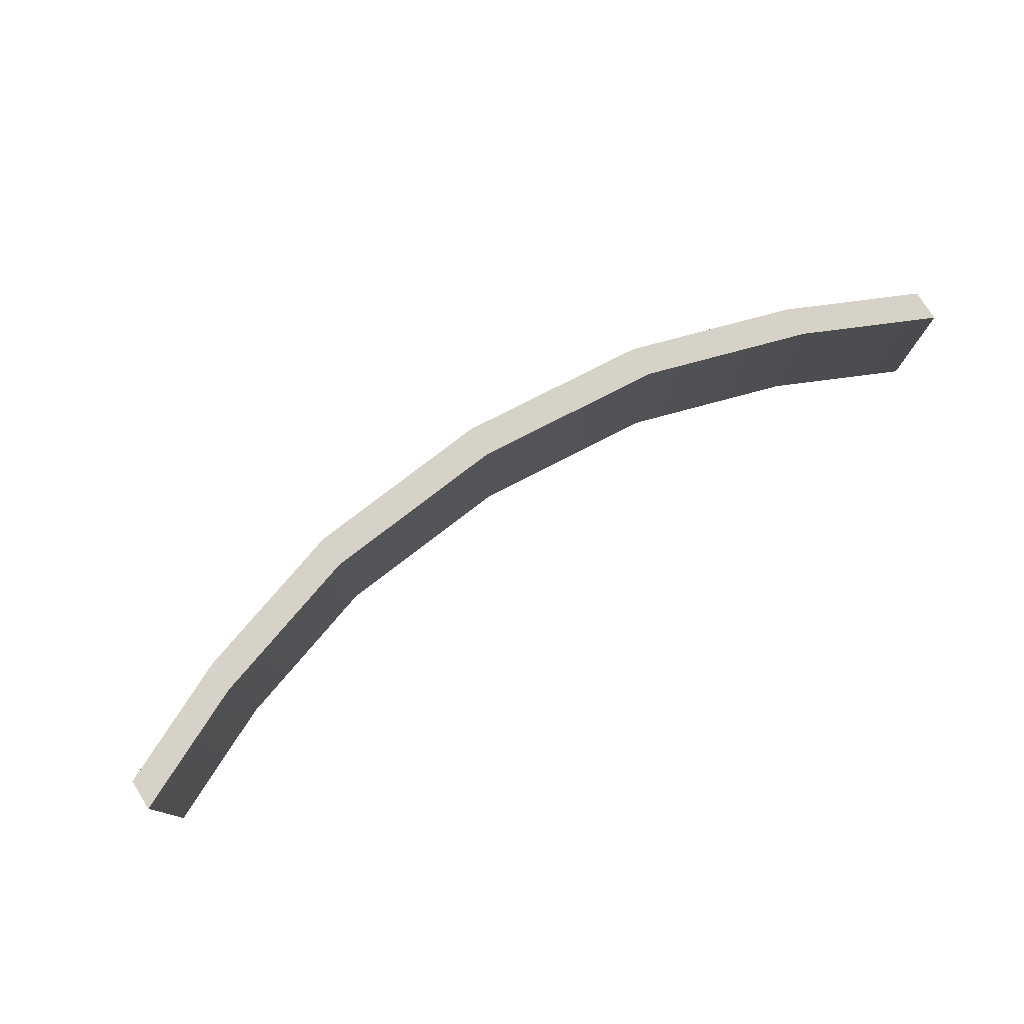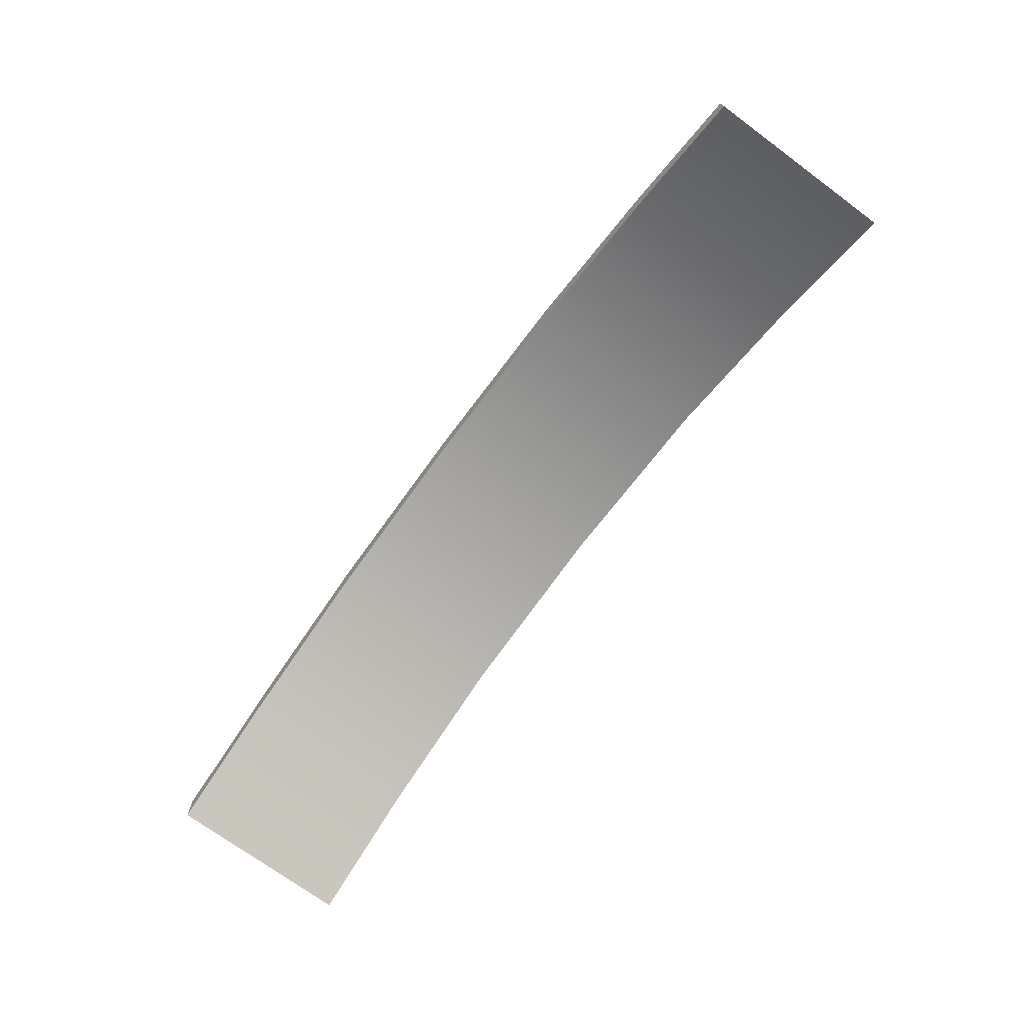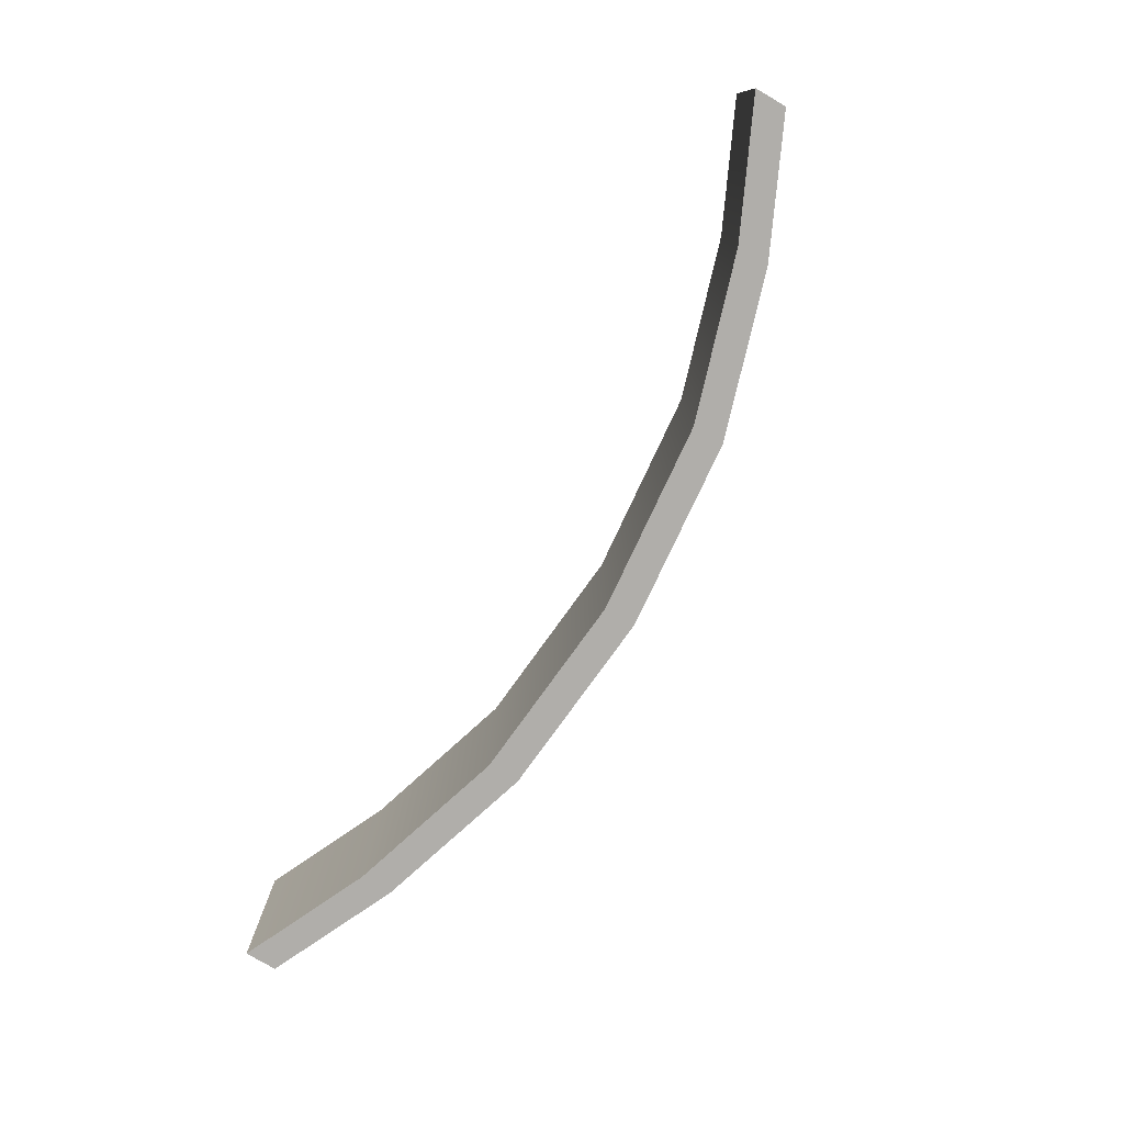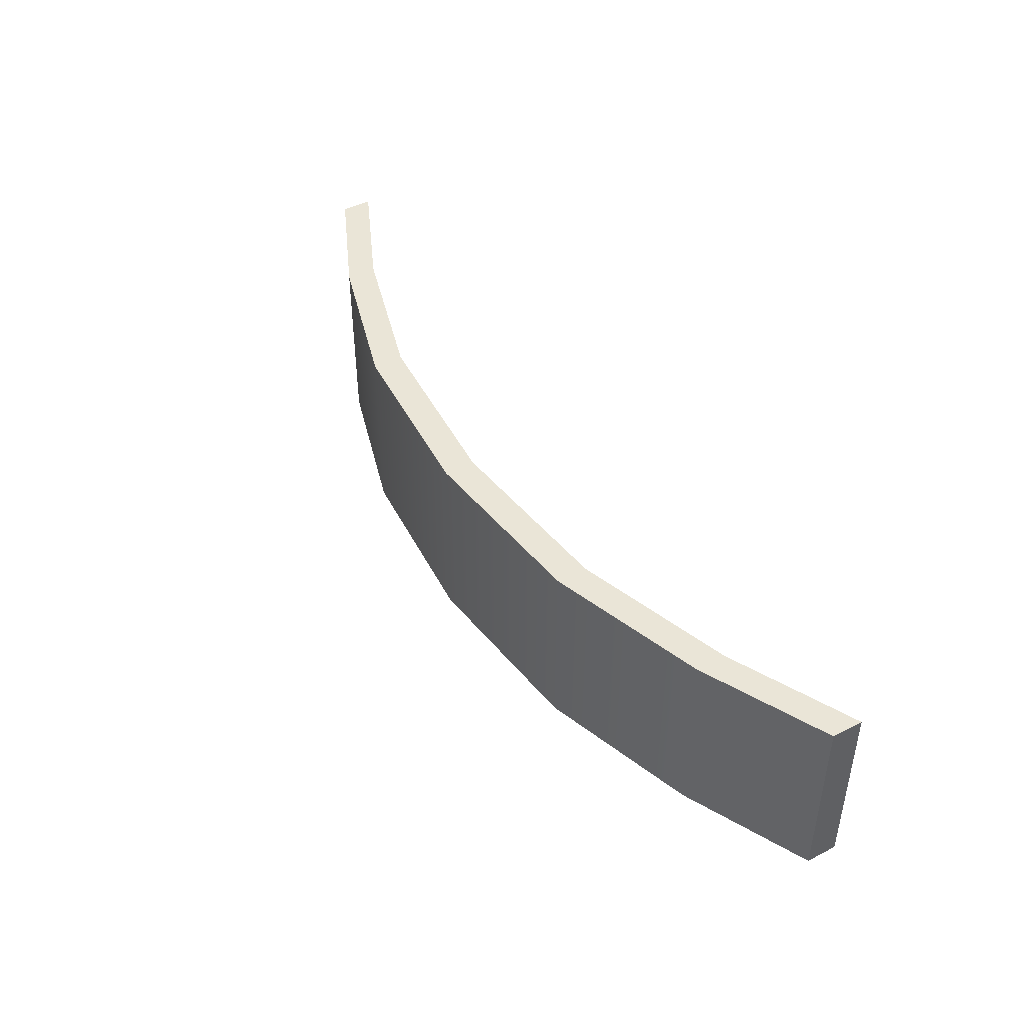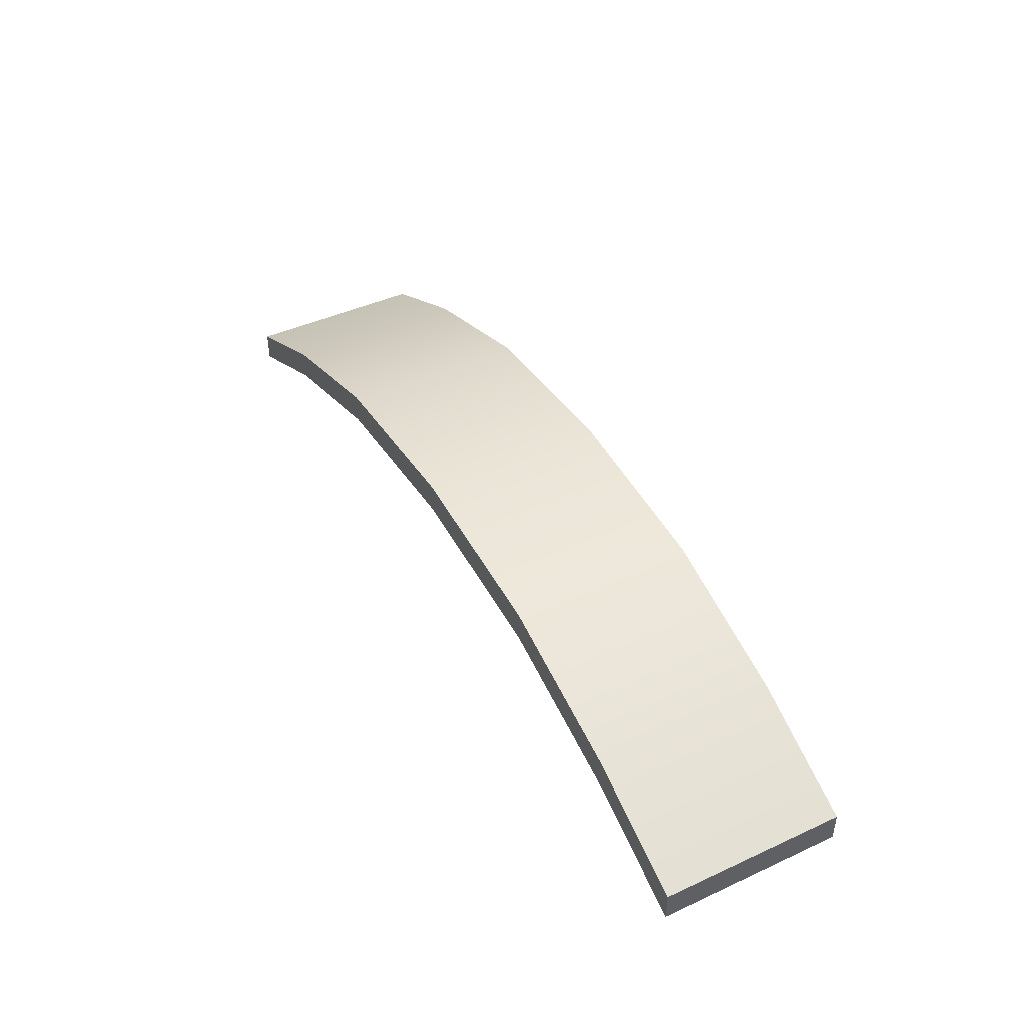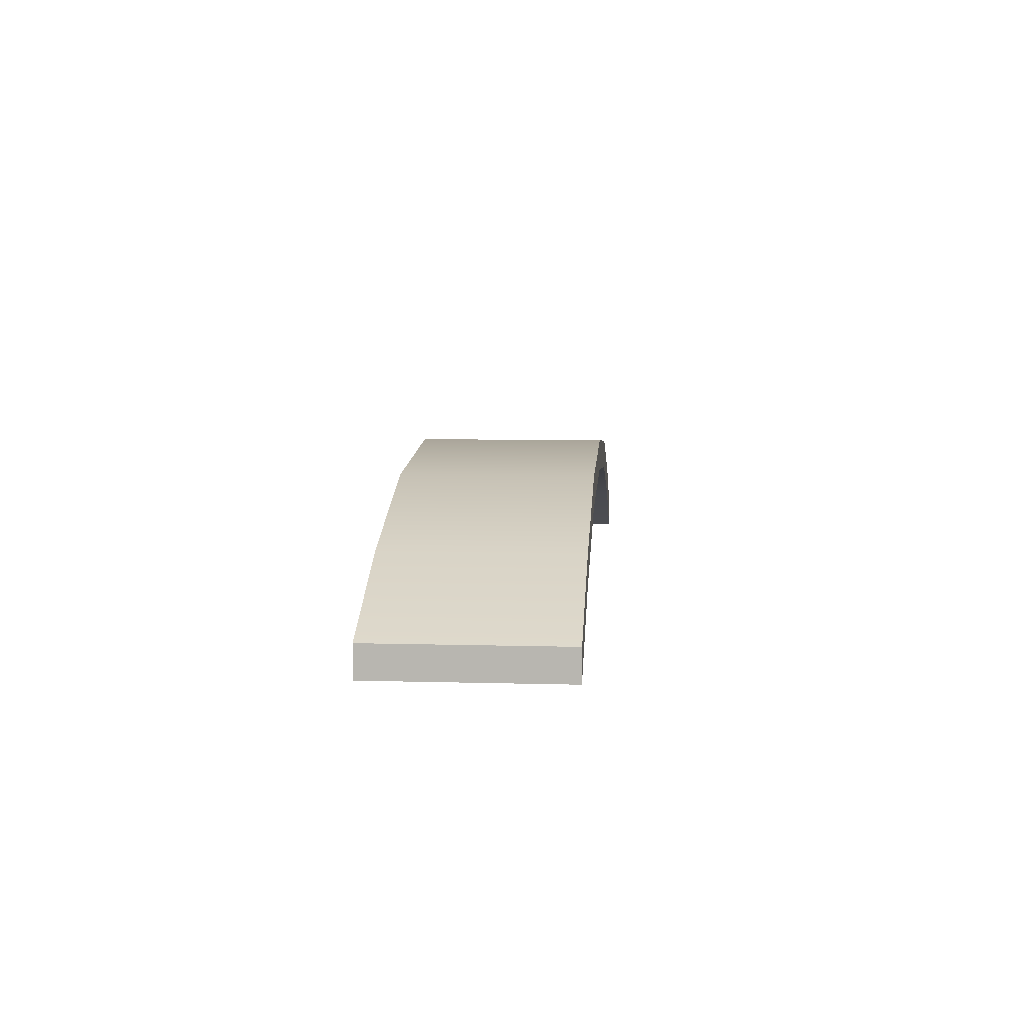
<metadata>
{"format":"obj","ext":"obj","renderer":"f3d","projection":"perspective","resolution":1024,"background":"white","views":[{"elev":77.4,"azim":147.6,"up":"+Y"},{"elev":-72.1,"azim":-126.4,"up":"+Z"},{"elev":-77.8,"azim":-120.3,"up":"+Y"},{"elev":44.1,"azim":59.1,"up":"+Y"},{"elev":43.4,"azim":-118.4,"up":"+Z"},{"elev":7.6,"azim":-85.5,"up":"+Z"}]}
</metadata>
<code>
g Cube.024
v -0.15 -0.03 -0.01
v -0.15 0.03 -0.01
v -0.15 0.03 0
v -0.15 -0.03 0
v 0.15 0.03 0
v 0.15 -0.03 0
v 0.1102 -0.03 0.01858
v 0.1102 0.03 0.01858
v 0.05963 0.03 0.03434
v 0.05963 -0.03 0.03434
v 0 0.03 0.03988
v 0 -0.03 0.03988
v -0.05963 0.03 0.03434
v -0.05963 -0.03 0.03434
v -0.1102 0.03 0.01858
v -0.1102 -0.03 0.01858
v -0.15 -0.03 0
v -0.15 0.03 0
v 0.15 0.03 -0.01
v 0.15 -0.03 -0.01
v 0.15 -0.03 0
v 0.15 0.03 0
v -0.15 0.03 -0.01
v -0.15 -0.03 -0.01
v -0.1102 -0.03 0.008578
v -0.1102 0.03 0.008578
v -0.05963 0.03 0.02434
v -0.05963 -0.03 0.02434
v 0 0.03 0.02988
v 0 -0.03 0.02988
v 0.05963 0.03 0.02434
v 0.05963 -0.03 0.02434
v 0.1102 0.03 0.008578
v 0.1102 -0.03 0.008578
v 0.15 -0.03 -0.01
v 0.15 0.03 -0.01
v 0.15 -0.03 -0.01
v 0.1102 -0.03 0.01858
v 0.15 -0.03 0
v 0.1102 -0.03 0.008578
v 0.05963 -0.03 0.03434
v 0.05963 -0.03 0.02434
v 0 -0.03 0.03988
v 0 -0.03 0.02988
v -0.05963 -0.03 0.03434
v -0.05963 -0.03 0.02434
v -0.1102 -0.03 0.01858
v -0.1102 -0.03 0.008578
v -0.15 -0.03 0
v -0.15 -0.03 -0.01
v 0.1102 0.03 0.008578
v 0.15 0.03 -0.01
v 0.15 0.03 0
v 0.1102 0.03 0.01858
v 0.05963 0.03 0.02434
v 0.05963 0.03 0.03434
v 0 0.03 0.02988
v 0 0.03 0.03988
v -0.05963 0.03 0.02434
v -0.05963 0.03 0.03434
v -0.1102 0.03 0.008578
v -0.1102 0.03 0.01858
v -0.15 0.03 -0.01
v -0.15 0.03 0
g Cube.024_0
f 3 2 1
f 4 3 1
f 7 6 5
f 8 7 5
f 7 8 9
f 10 7 9
f 10 9 11
f 12 10 11
f 12 11 13
f 14 12 13
f 14 13 15
f 16 14 15
f 17 16 15
f 18 17 15
f 21 20 19
f 22 21 19
f 25 24 23
f 26 25 23
f 25 26 27
f 28 25 27
f 28 27 29
f 30 28 29
f 30 29 31
f 32 30 31
f 32 31 33
f 34 32 33
f 35 34 33
f 36 35 33
f 39 38 37
f 38 40 37
f 40 38 41
f 42 40 41
f 42 41 43
f 44 42 43
f 44 43 45
f 46 44 45
f 46 45 47
f 48 46 47
f 47 49 48
f 49 50 48
f 53 52 51
f 54 53 51
f 51 55 54
f 55 56 54
f 55 57 56
f 57 58 56
f 57 59 58
f 59 60 58
f 59 61 60
f 61 62 60
f 62 61 63
f 64 62 63

</code>
